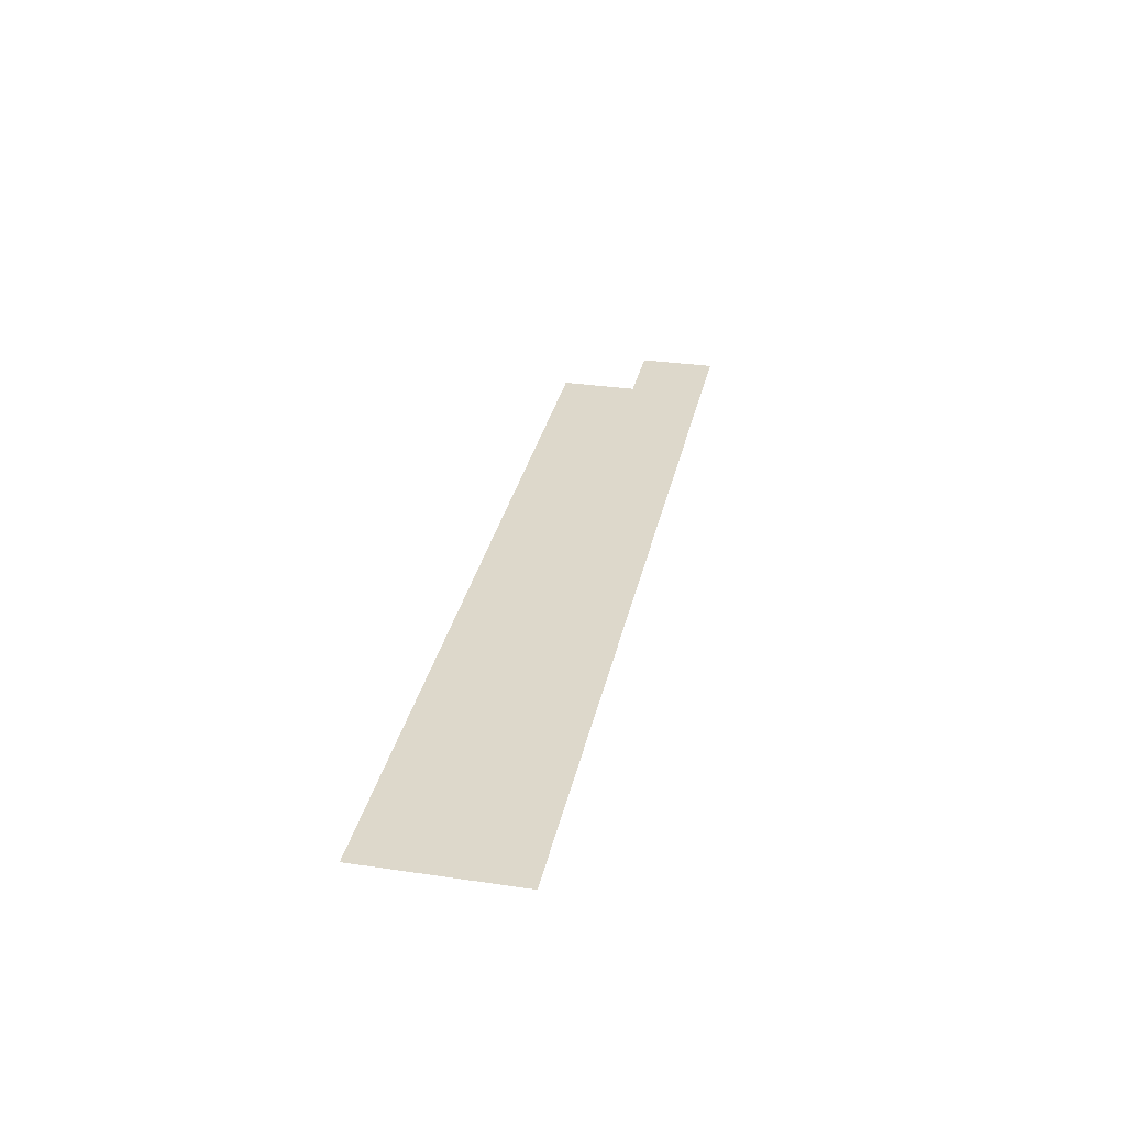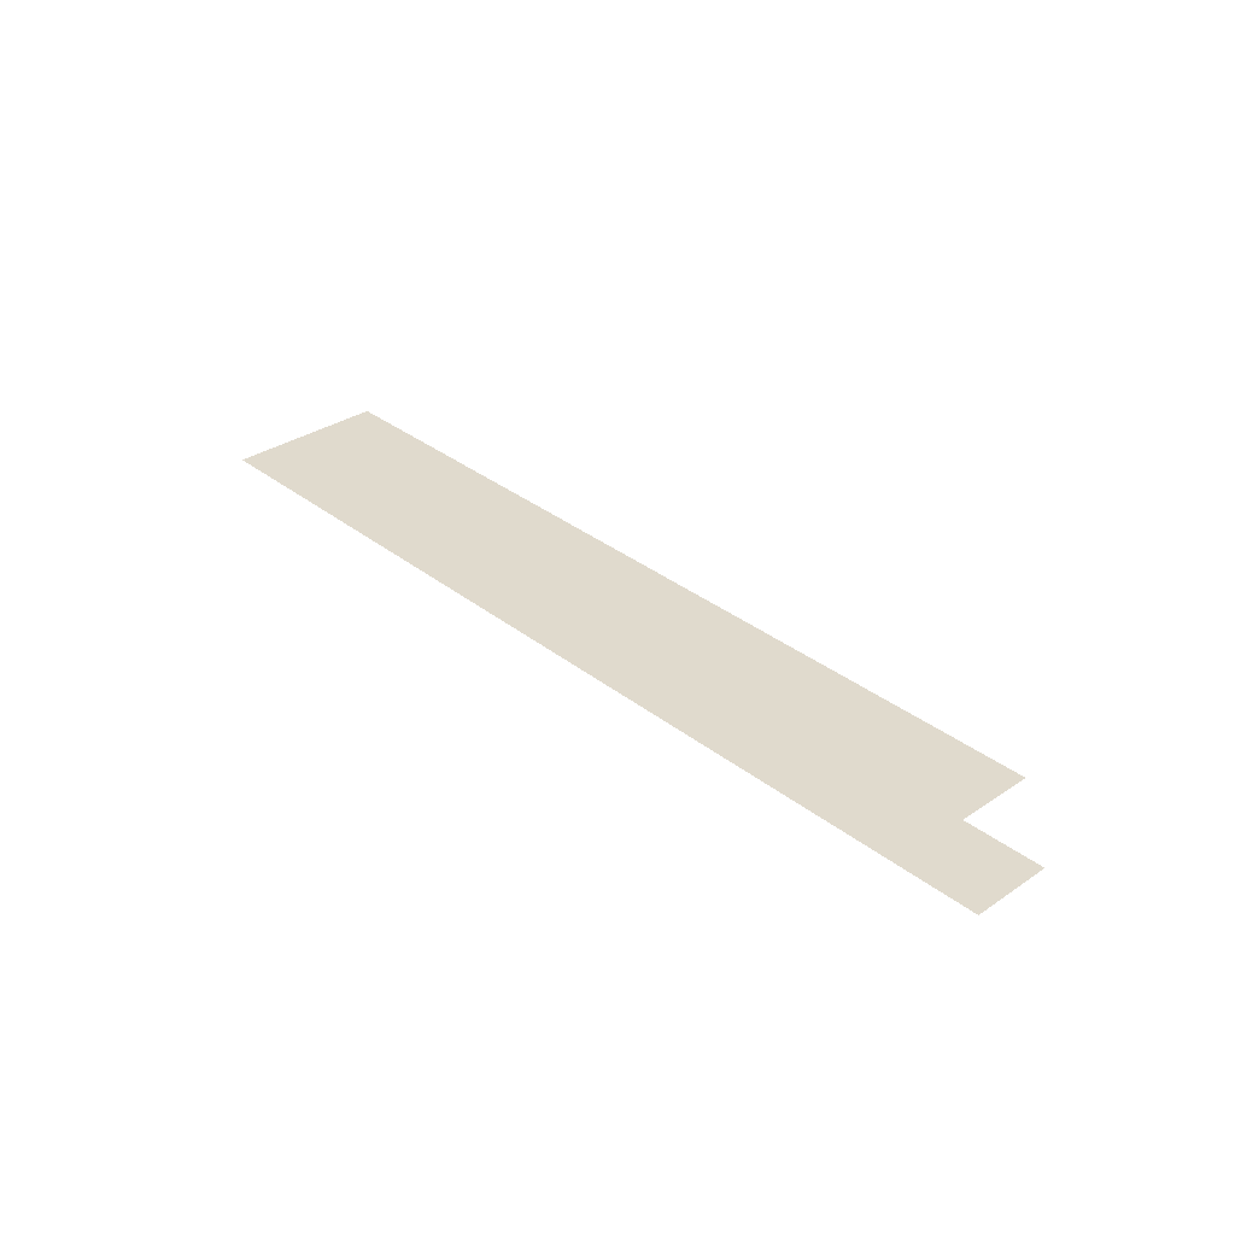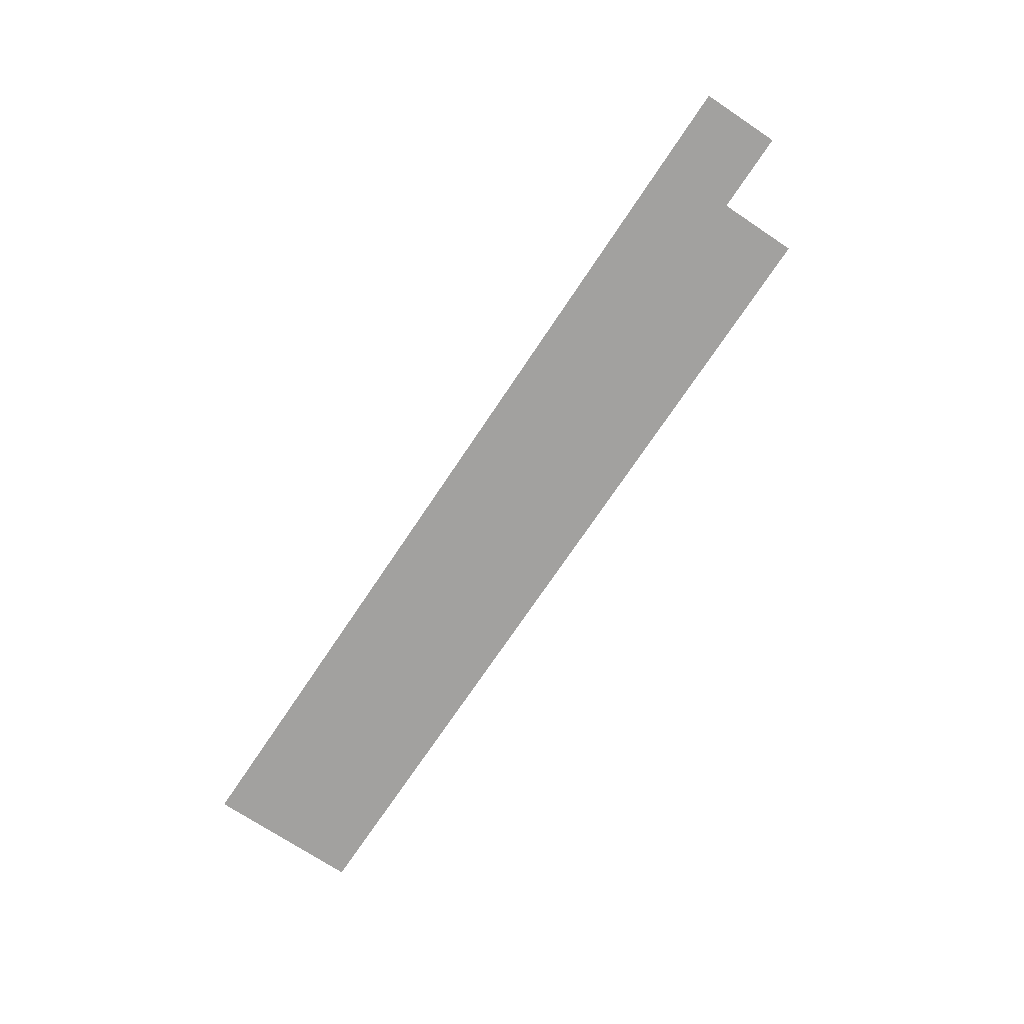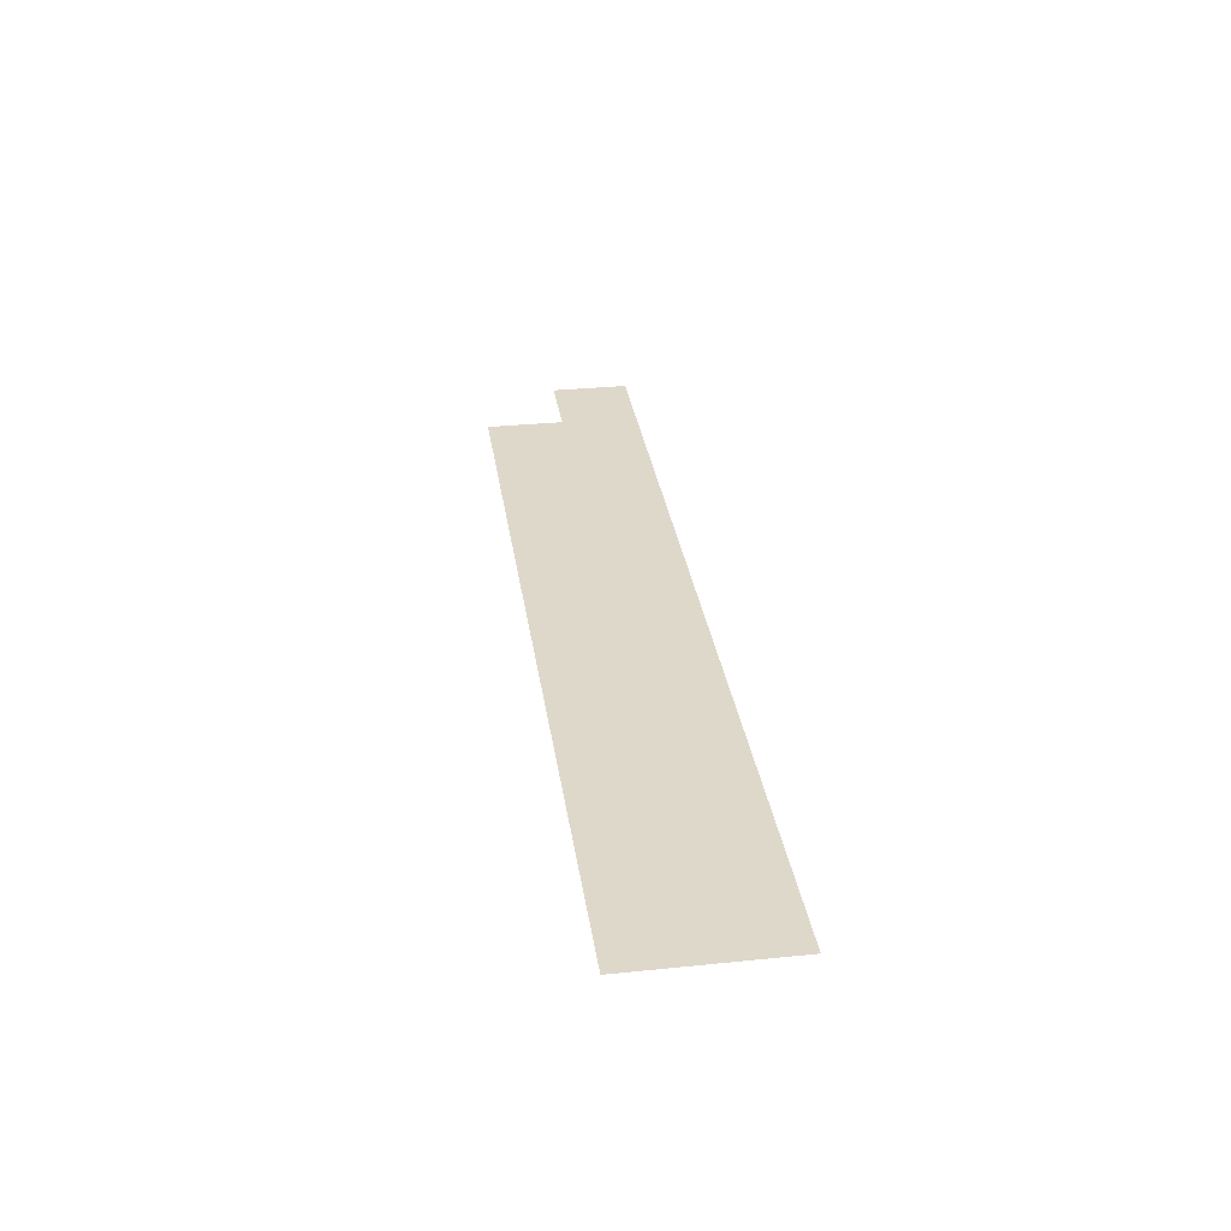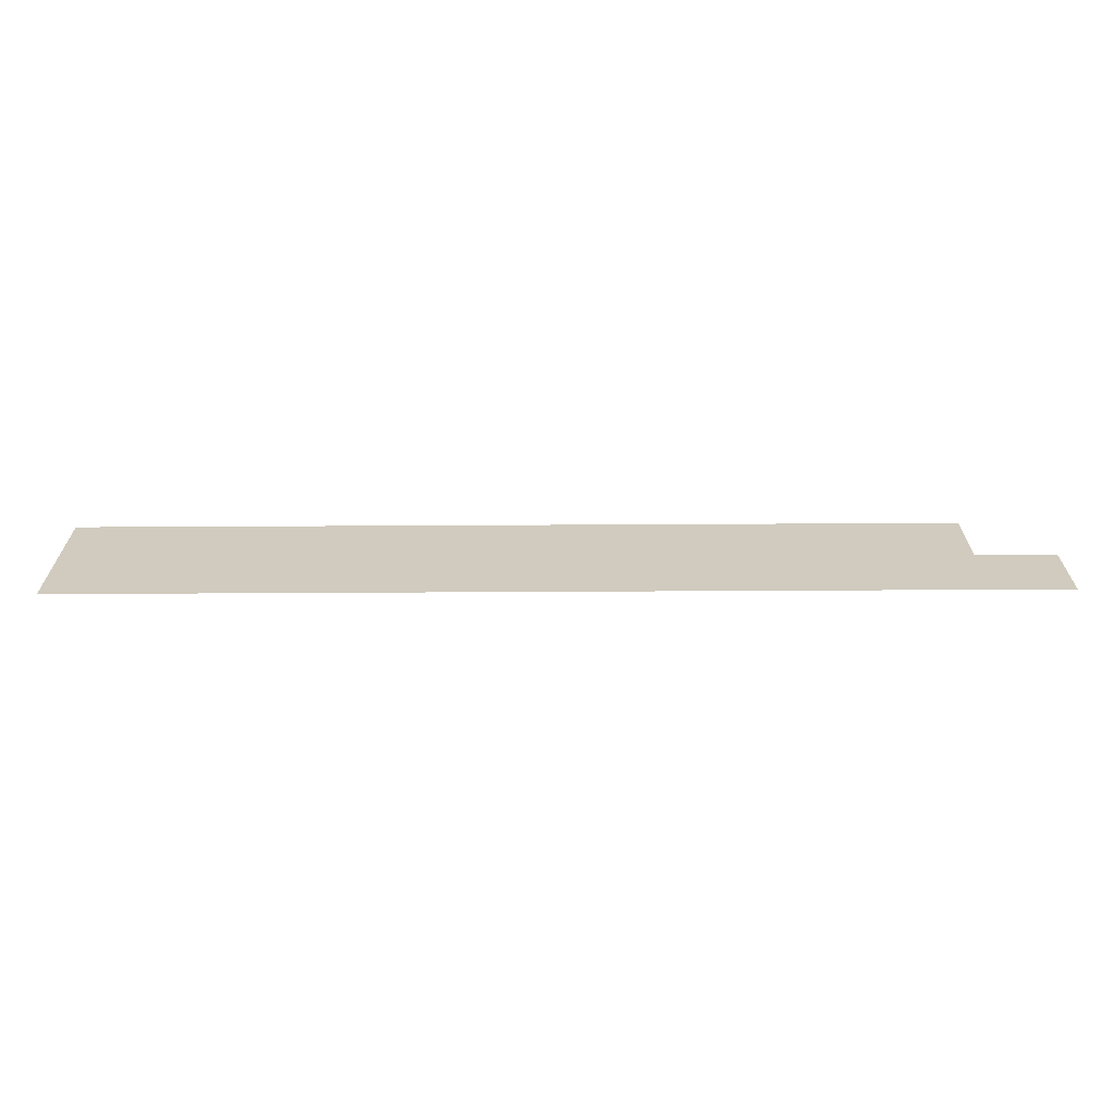
<metadata>
{"format":"obj","ext":"obj","renderer":"f3d","projection":"perspective","resolution":1024,"background":"white","views":[{"elev":31.4,"azim":-78.2,"up":"+Z"},{"elev":33.0,"azim":47.1,"up":"+Z"},{"elev":-72.2,"azim":56.3,"up":"+Z"},{"elev":31.6,"azim":-98.2,"up":"+Z"},{"elev":-66.4,"azim":0.3,"up":"+Y"}]}
</metadata>
<code>
v -80 -64 0
v -96 -64 0
v -96 -48 0
v -80 -48 0
v -96 -64 0
v -112 -64 0
v -112 -48 0
v -96 -48 0
v -112 -64 0
v -128 -64 0
v -128 -48 0
v -112 -48 0
v -128 -64 0
v -144 -64 0
v -144 -48 0
v -128 -48 0
v -144 -64 0
v -160 -64 0
v -160 -48 0
v -144 -48 0
v -160 -64 0
v -176 -64 0
v -176 -48 0
v -160 -48 0
v -176 -64 0
v -192 -64 0
v -192 -48 0
v -176 -48 0
v -192 -64 0
v -208 -64 0
v -208 -48 0
v -192 -48 0
v -208 -64 0
v -224 -64 0
v -224 -48 0
v -208 -48 0
v -224 -64 0
v -240 -64 0
v -240 -48 0
v -224 -48 0
v -240 -64 0
v -256 -64 0
v -256 -48 0
v -240 -48 0
v -64 -80 0
v -80 -80 0
v -80 -64 0
v -64 -64 0
v -80 -80 0
v -96 -80 0
v -96 -64 0
v -80 -64 0
v -96 -80 0
v -112 -80 0
v -112 -64 0
v -96 -64 0
v -112 -80 0
v -128 -80 0
v -128 -64 0
v -112 -64 0
v -128 -80 0
v -144 -80 0
v -144 -64 0
v -128 -64 0
v -144 -80 0
v -160 -80 0
v -160 -64 0
v -144 -64 0
v -160 -80 0
v -176 -80 0
v -176 -64 0
v -160 -64 0
v -176 -80 0
v -192 -80 0
v -192 -64 0
v -176 -64 0
v -192 -80 0
v -208 -80 0
v -208 -64 0
v -192 -64 0
v -208 -80 0
v -224 -80 0
v -224 -64 0
v -208 -64 0
v -224 -80 0
v -240 -80 0
v -240 -64 0
v -224 -64 0
v -240 -80 0
v -256 -80 0
v -256 -64 0
v -240 -64 0
g Level2_mesh_0153
f 1 2 3 4
f 5 6 7 8
f 9 10 11 12
f 13 14 15 16
f 17 18 19 20
f 21 22 23 24
f 25 26 27 28
f 29 30 31 32
f 33 34 35 36
f 37 38 39 40
f 41 42 43 44
f 45 46 47 48
f 49 50 51 52
f 53 54 55 56
f 57 58 59 60
f 61 62 63 64
f 65 66 67 68
f 69 70 71 72
f 73 74 75 76
f 77 78 79 80
f 81 82 83 84
f 85 86 87 88
f 89 90 91 92

</code>
